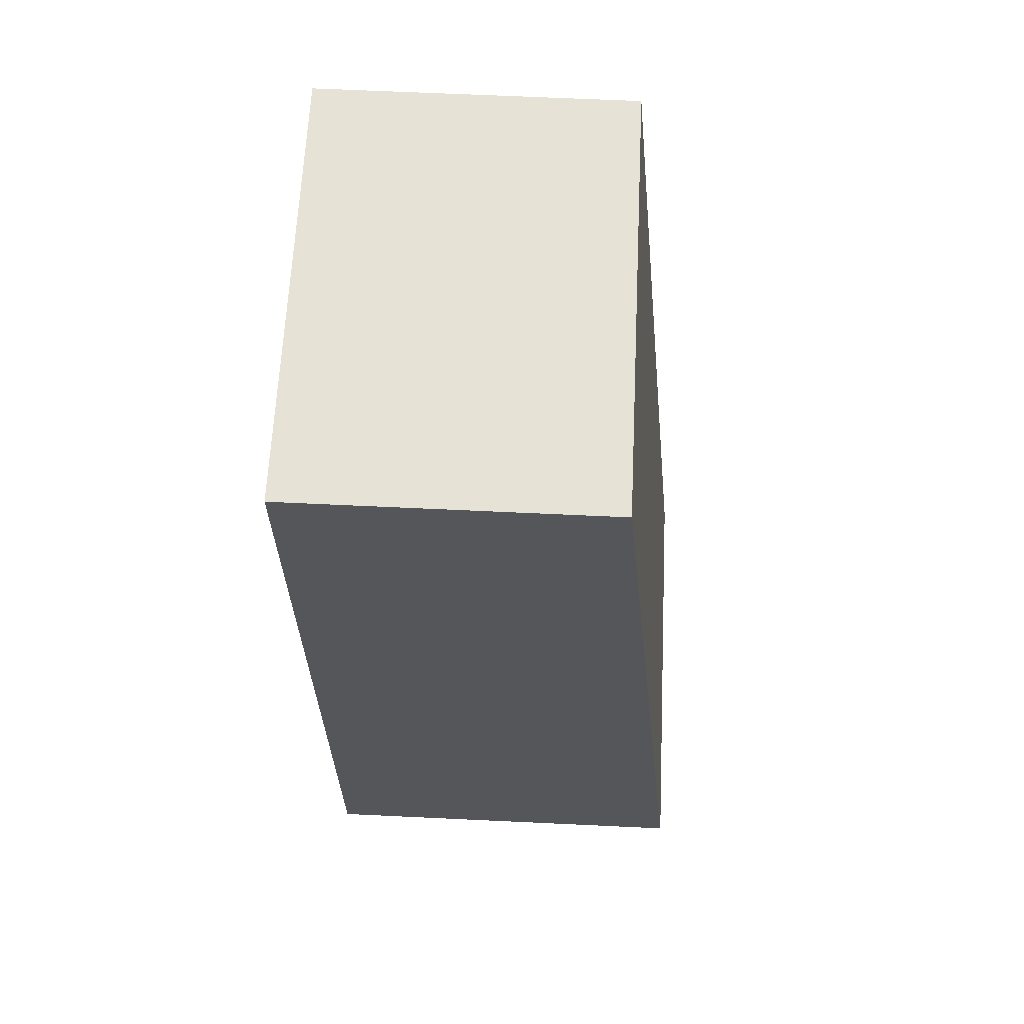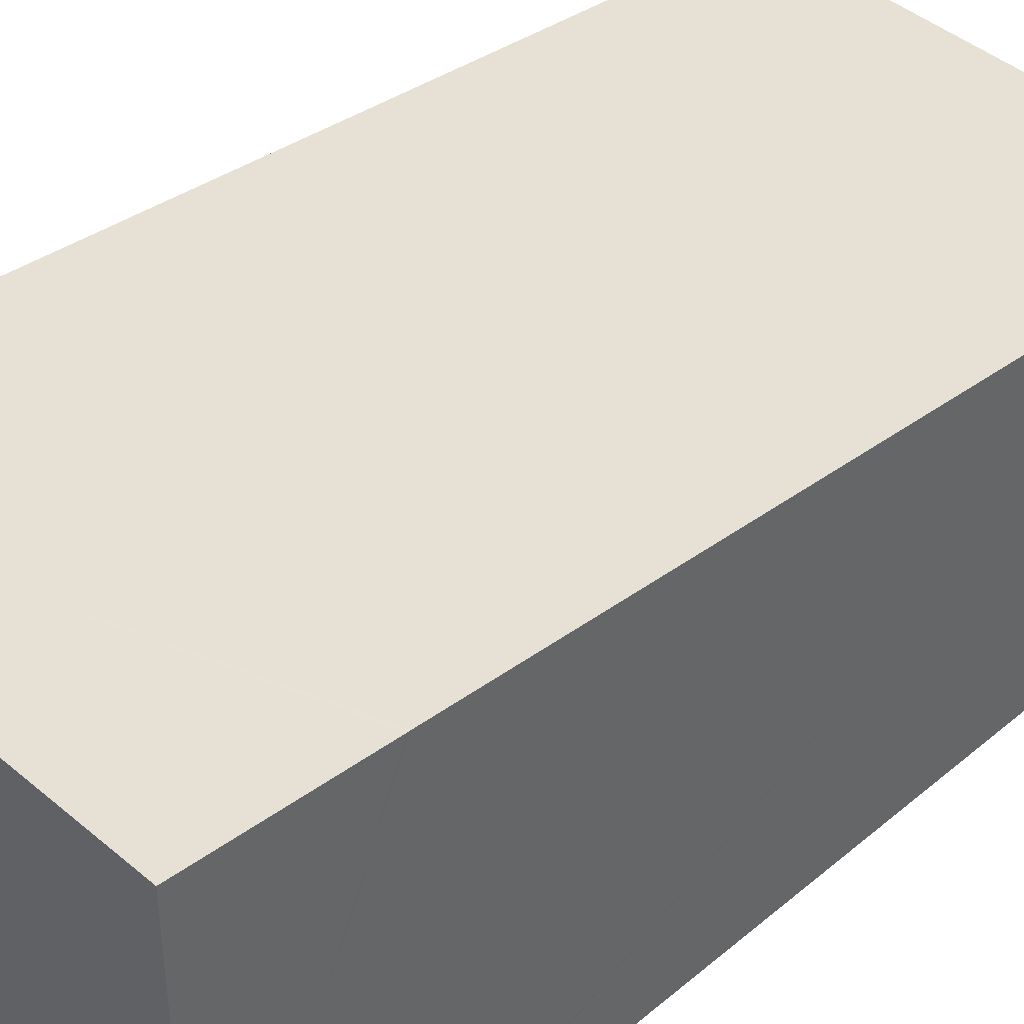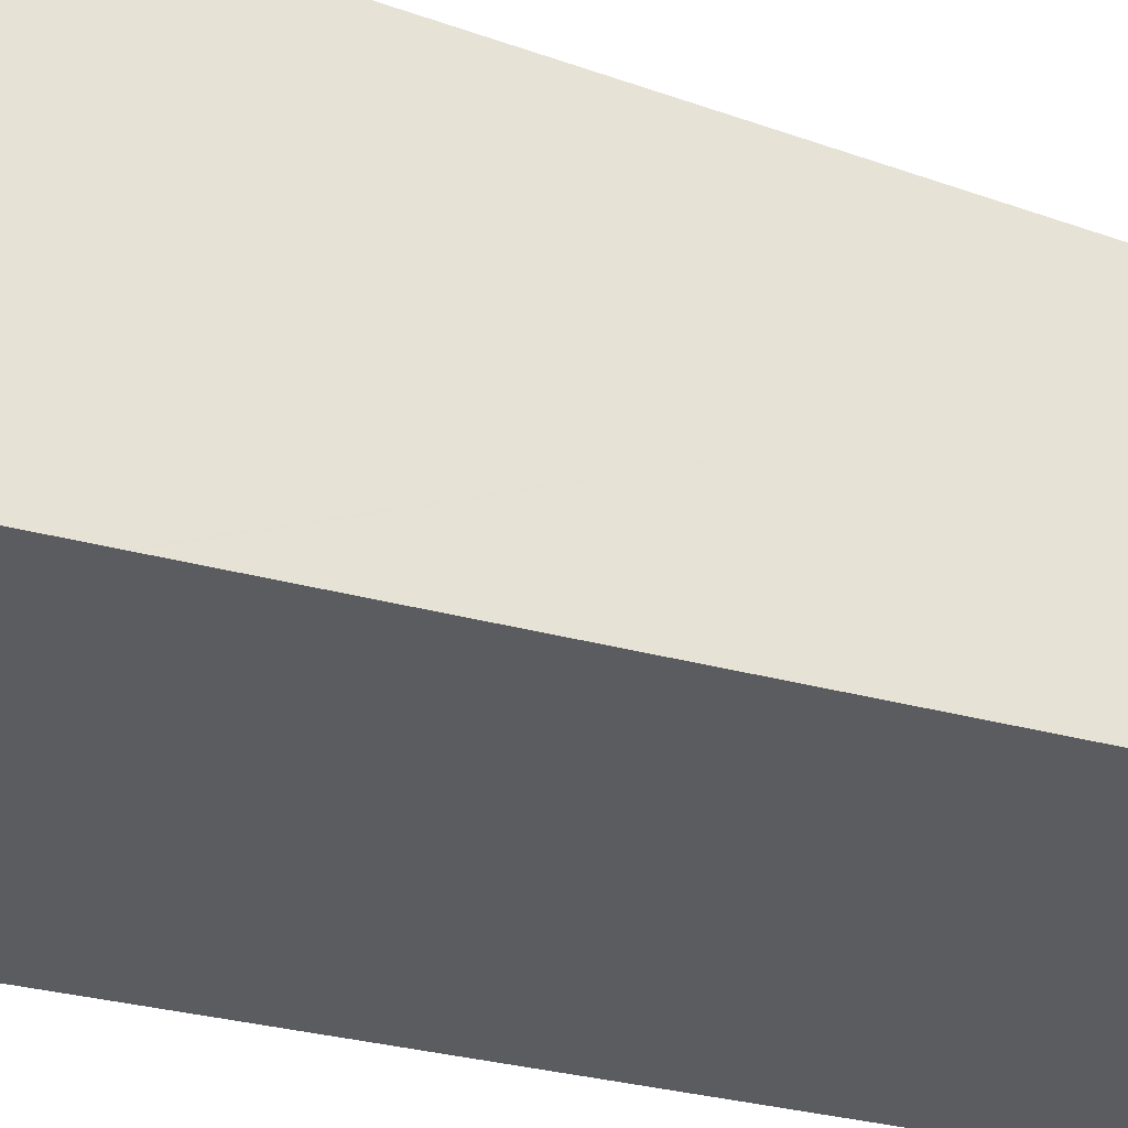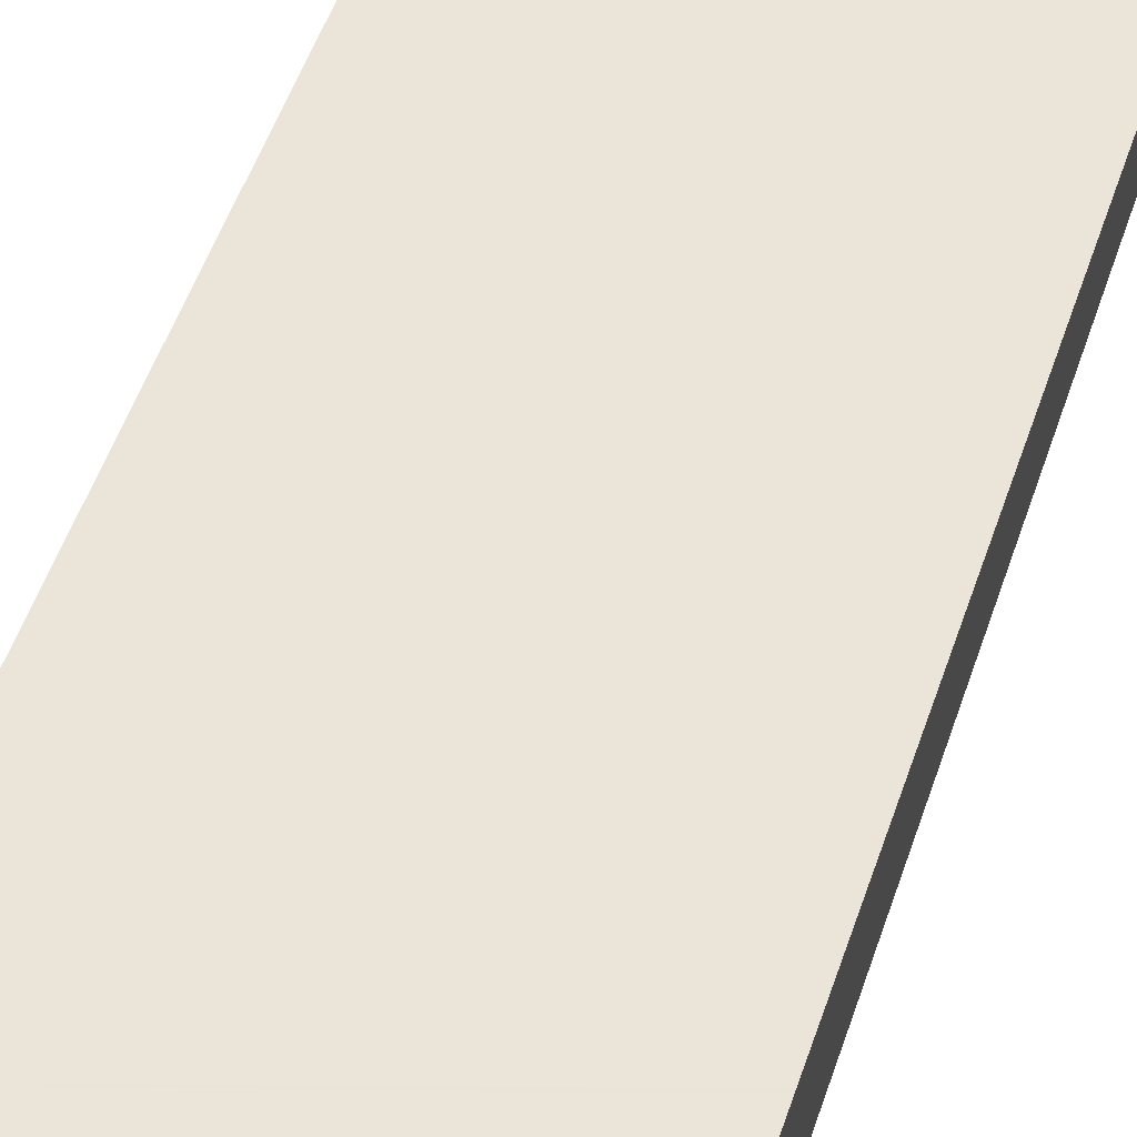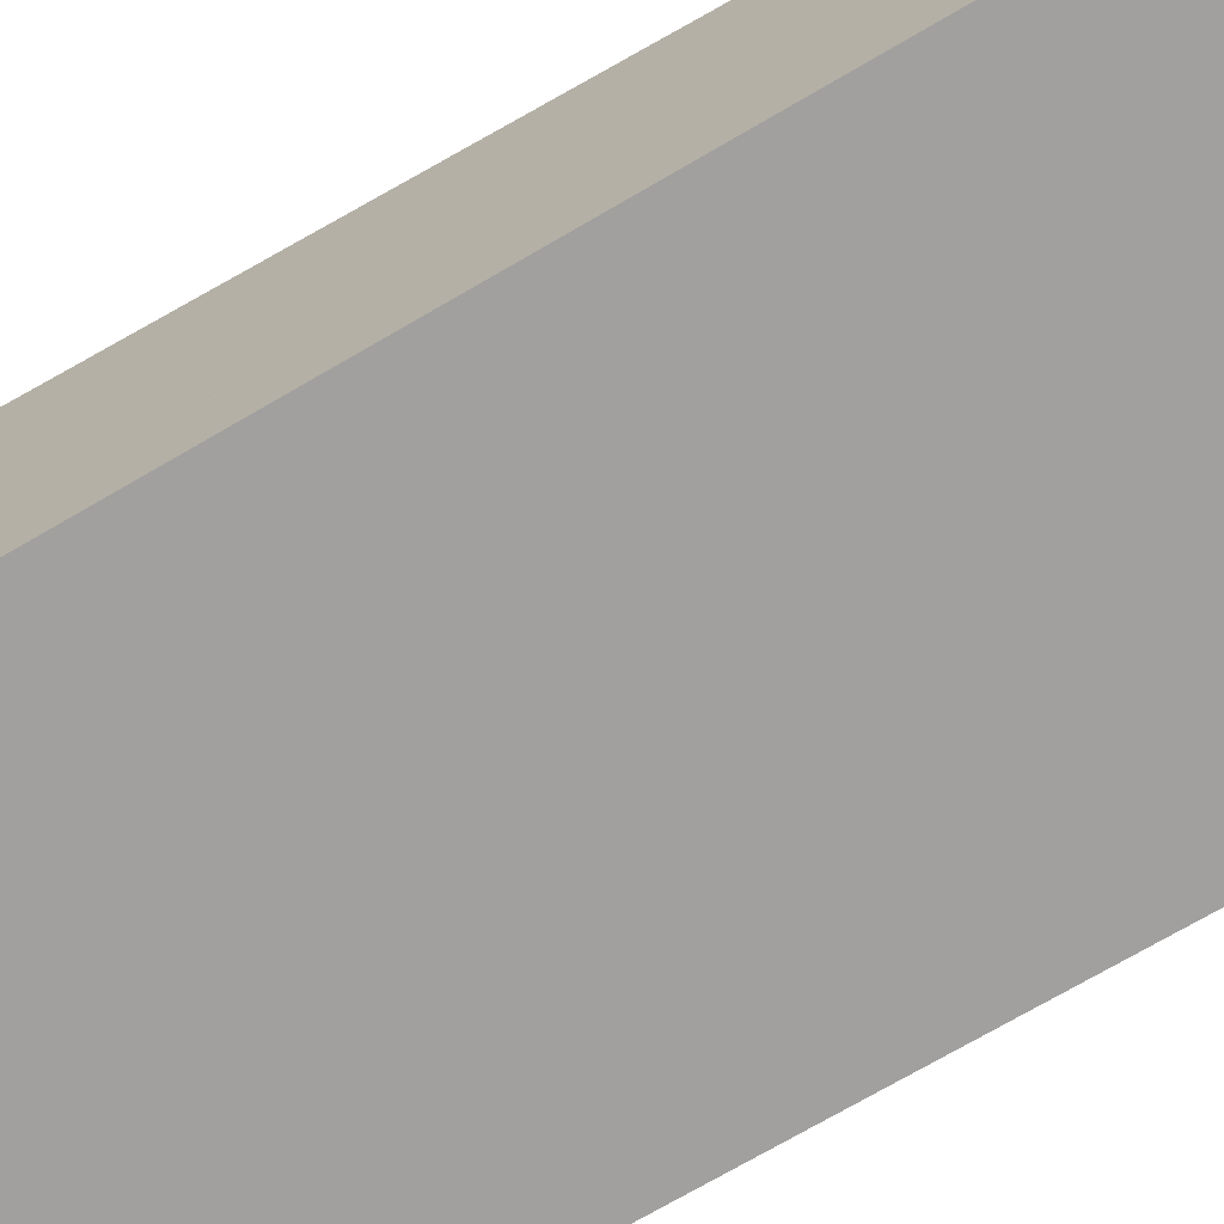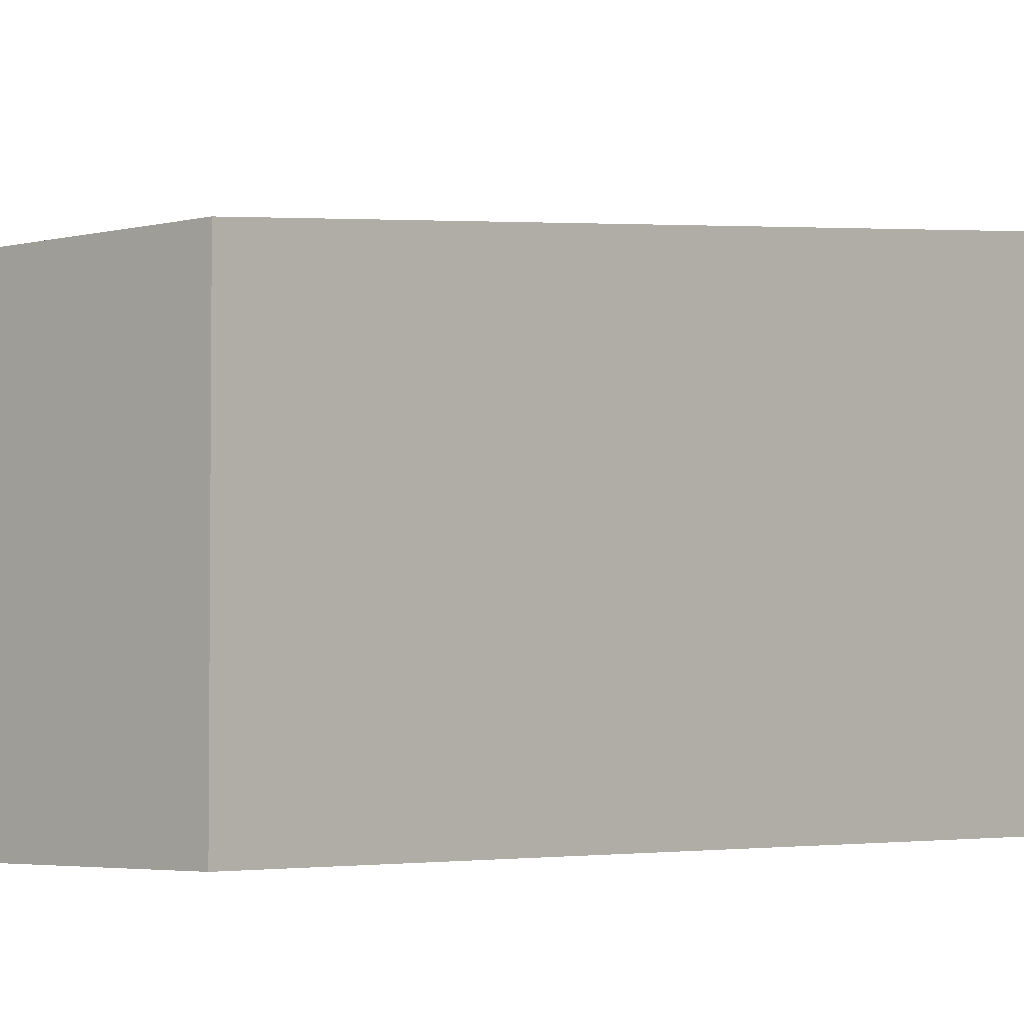
<metadata>
{"format":"obj","ext":"obj","renderer":"f3d","projection":"perspective","resolution":1024,"background":"white","views":[{"elev":65.5,"azim":92.7,"up":"+Z"},{"elev":42.2,"azim":-135.7,"up":"+Y"},{"elev":-33.8,"azim":-110.6,"up":"+Y"},{"elev":65.7,"azim":-160.6,"up":"+Y"},{"elev":-71.9,"azim":-60.3,"up":"+Y"},{"elev":-3.5,"azim":40.8,"up":"+Y"}]}
</metadata>
<code>
v  2.892 2.057 0.083
v  0.046 2.535 -4.946
v  0 2.059 1.261e-16
v  2.987 2.643 -6.003
v  0.046 2.537 -4.969
v  0.056 2.641 -6.053
v  0.056 3.706e-16 -6.053
v  0.046 3.043e-16 -4.969
v  0.046 3.029e-16 -4.946
v  0 0 0
v  2.892 -5.082e-18 0.083
v  2.987 3.676e-16 -6.003
g defaultobject
f 1 2 3
f 2 1 4
f 2 4 5
f 5 4 6
f 7 5 6
f 5 7 2
f 2 7 3
f 3 7 8
f 3 8 9
f 3 9 10
f 10 1 3
f 1 10 11
f 1 12 4
f 12 1 11
f 12 6 4
f 6 12 7
f 10 12 11
f 12 10 9
f 12 9 8
f 12 8 7

</code>
